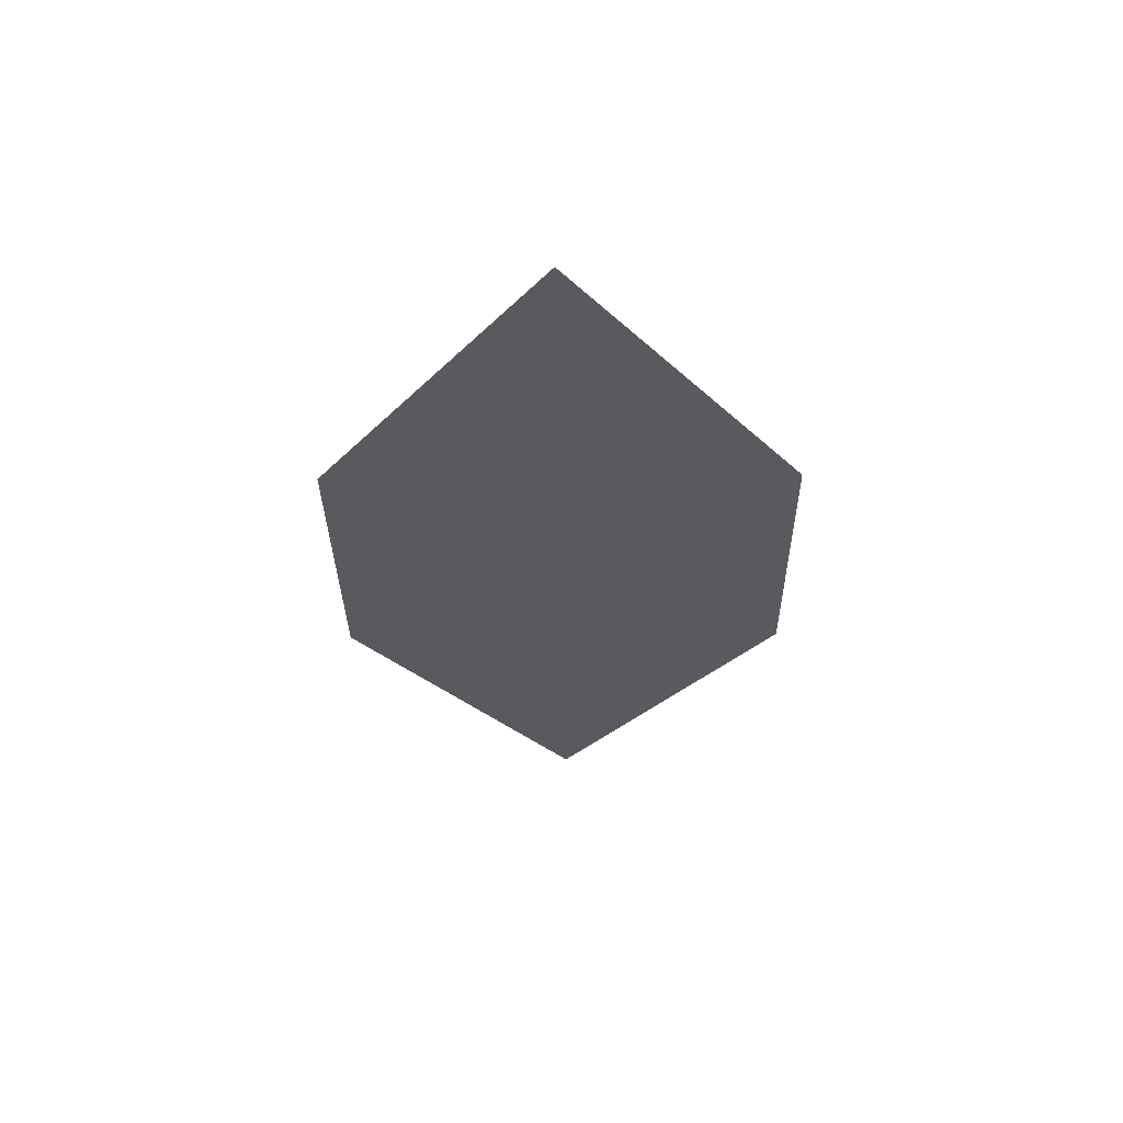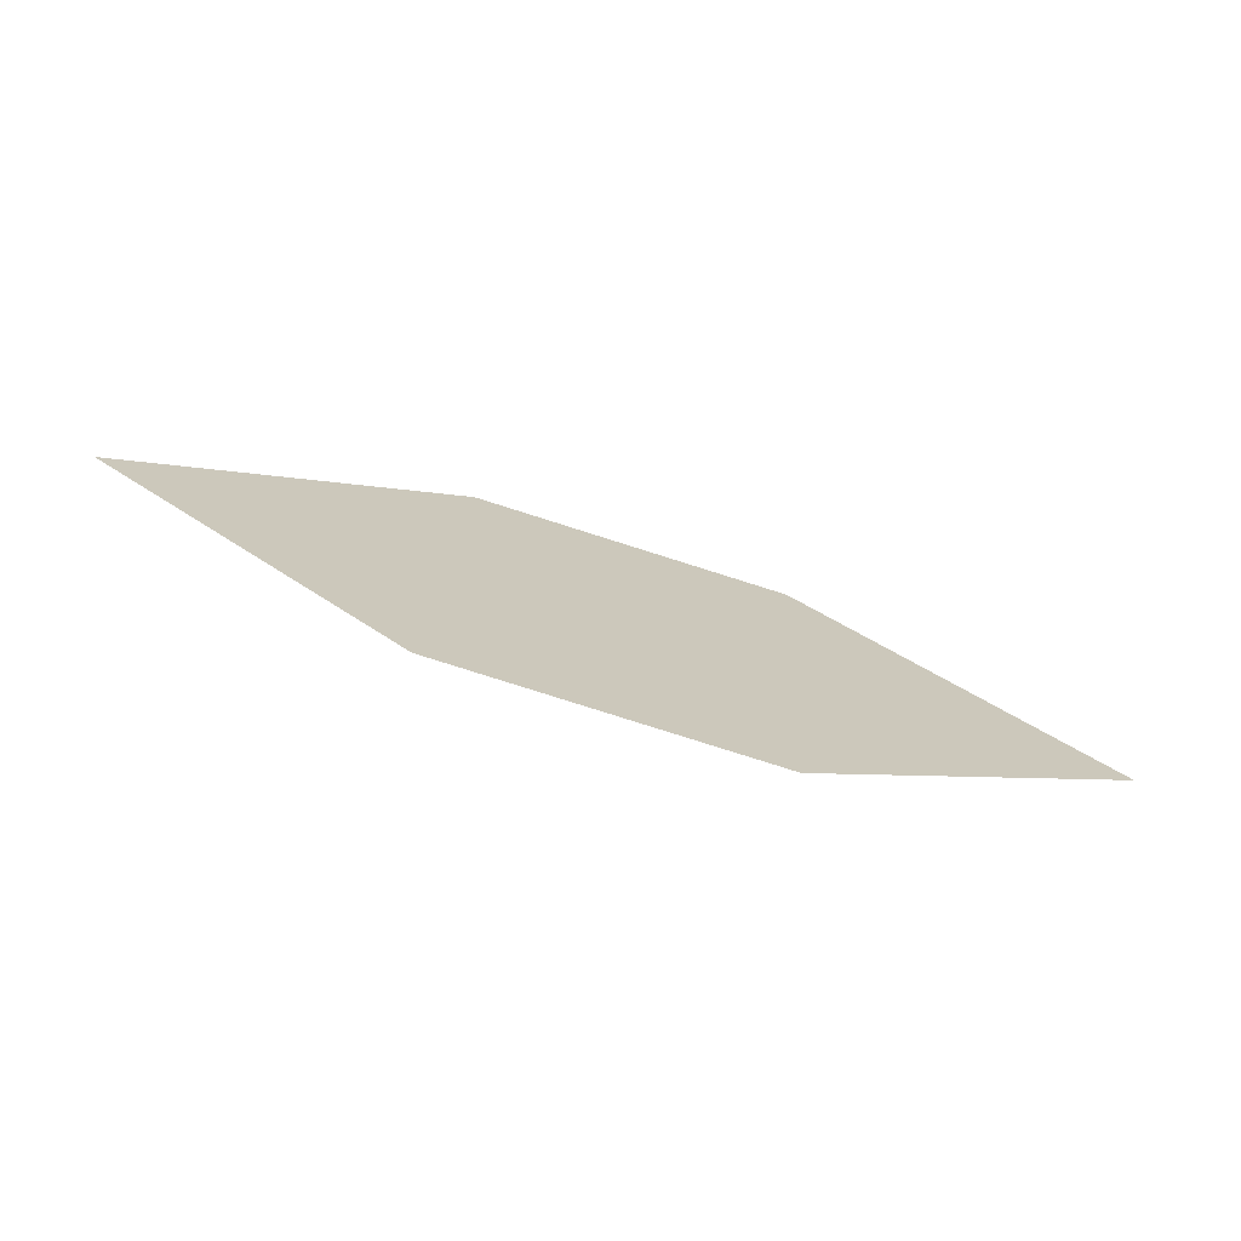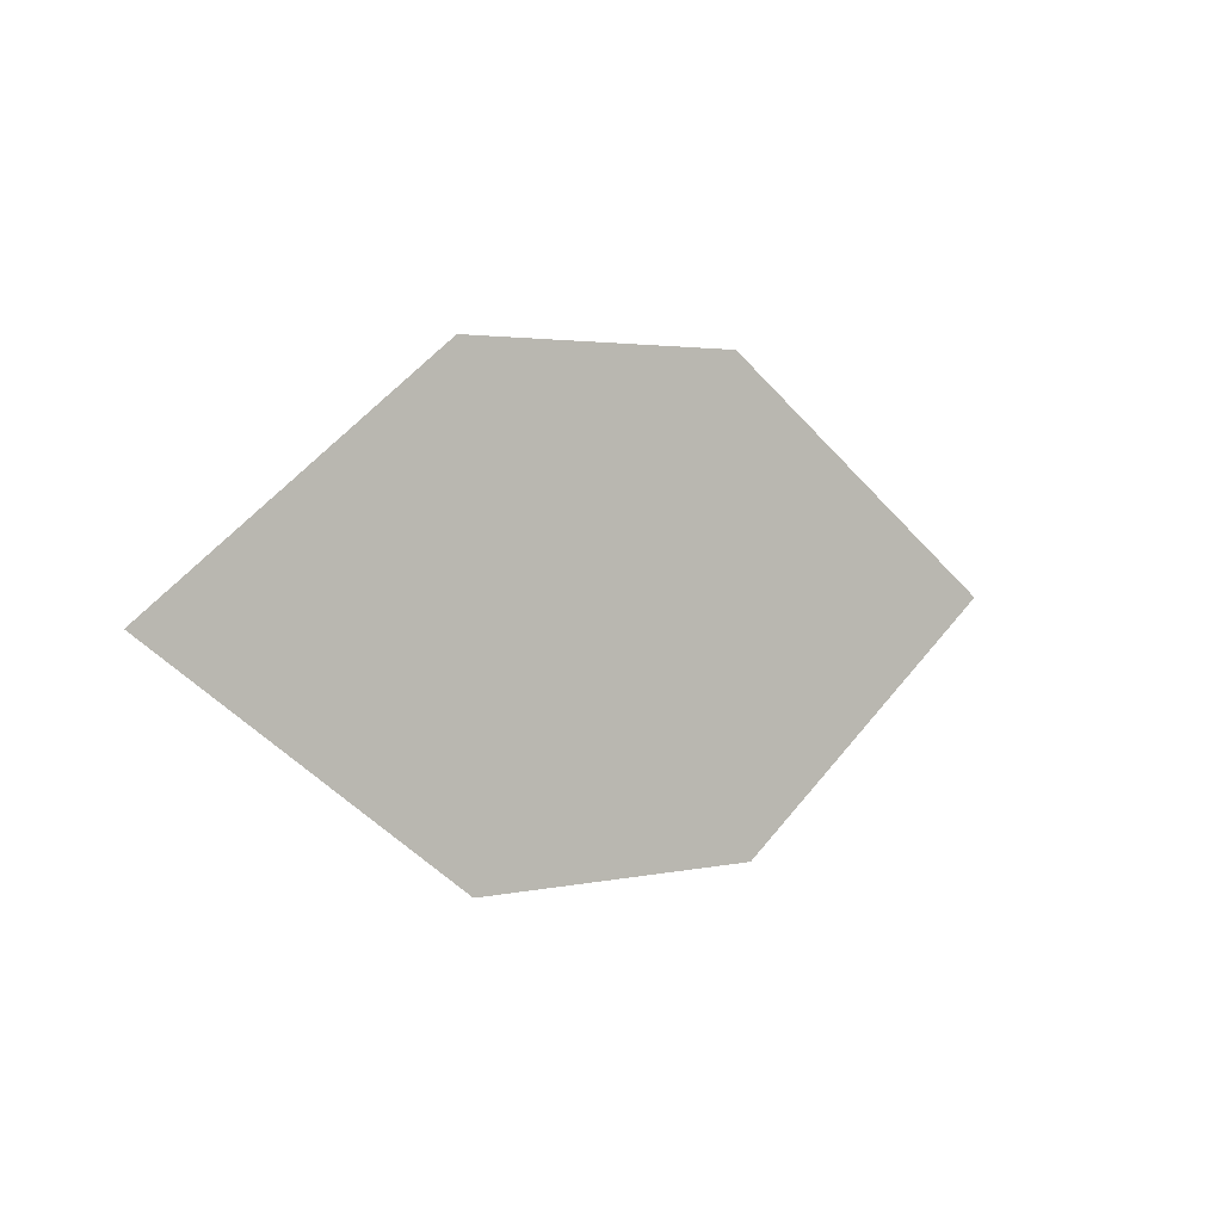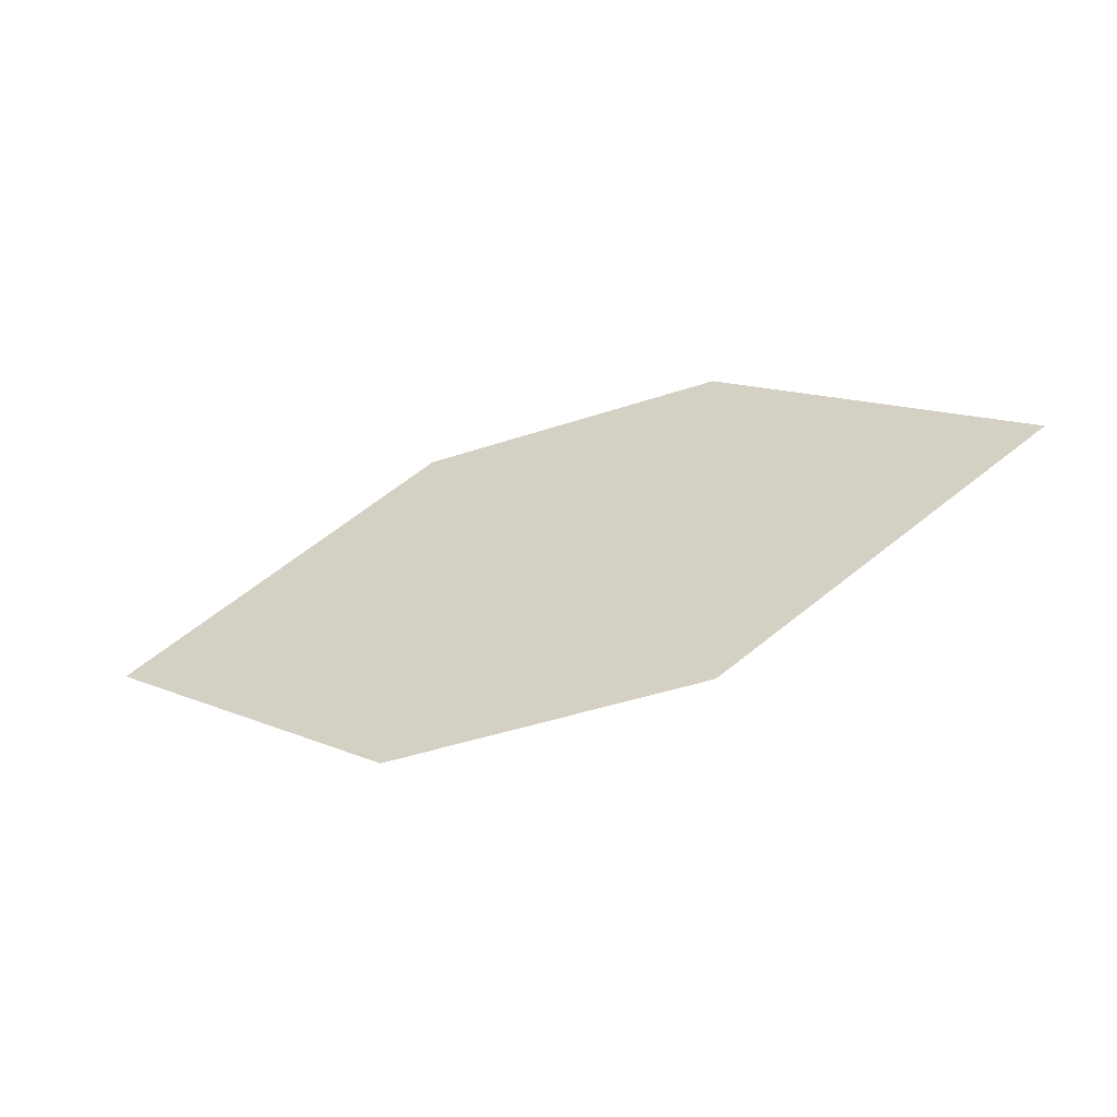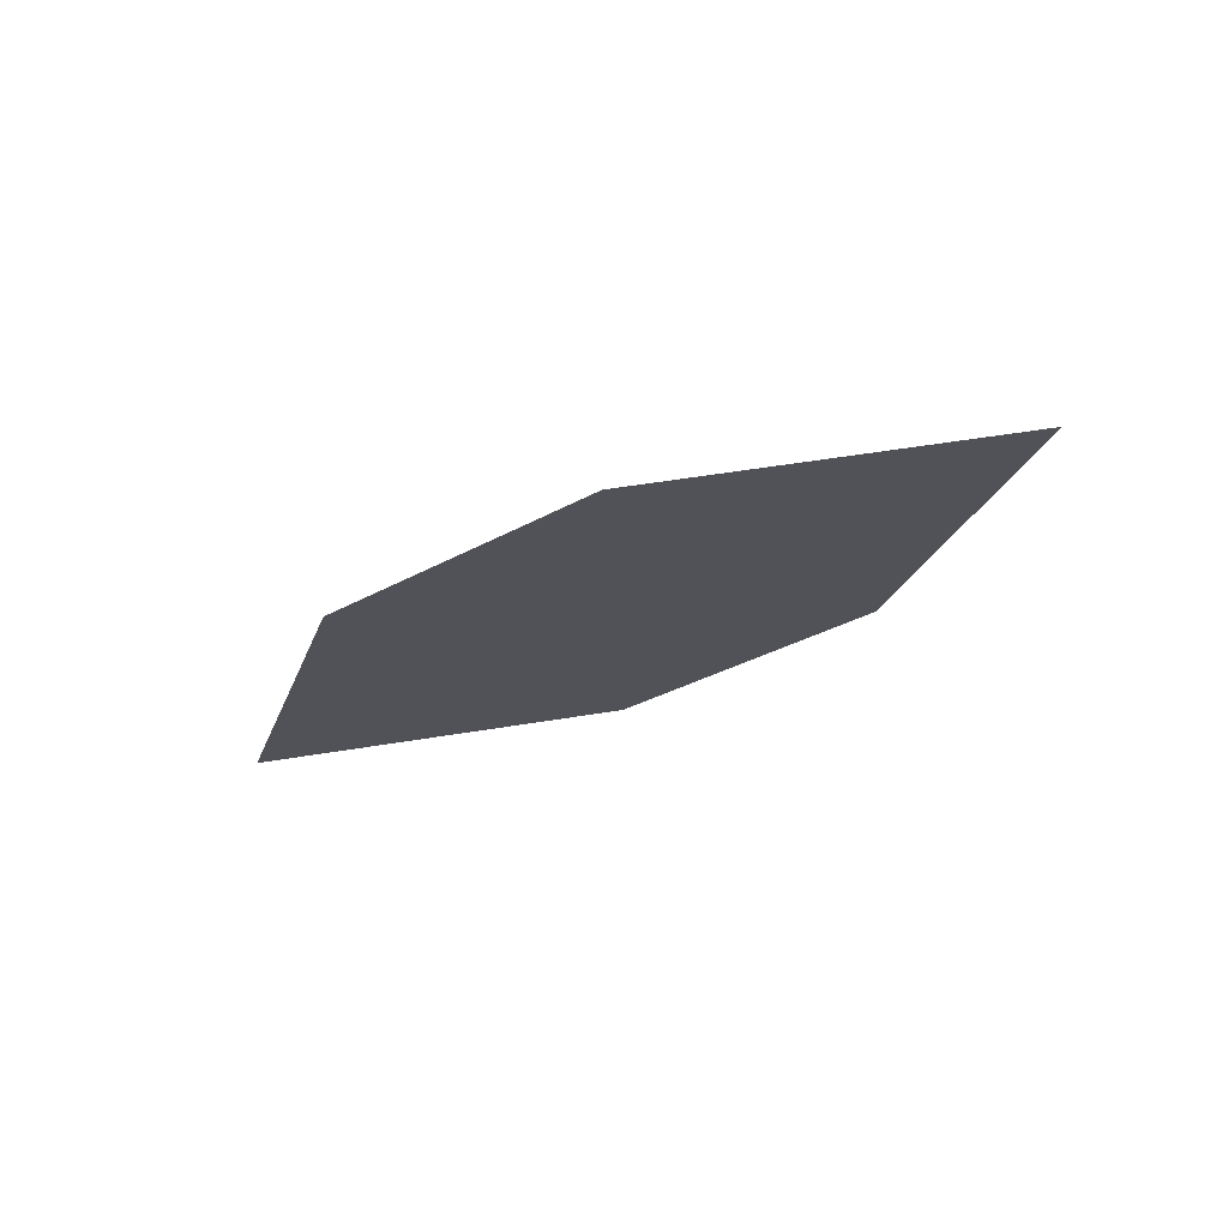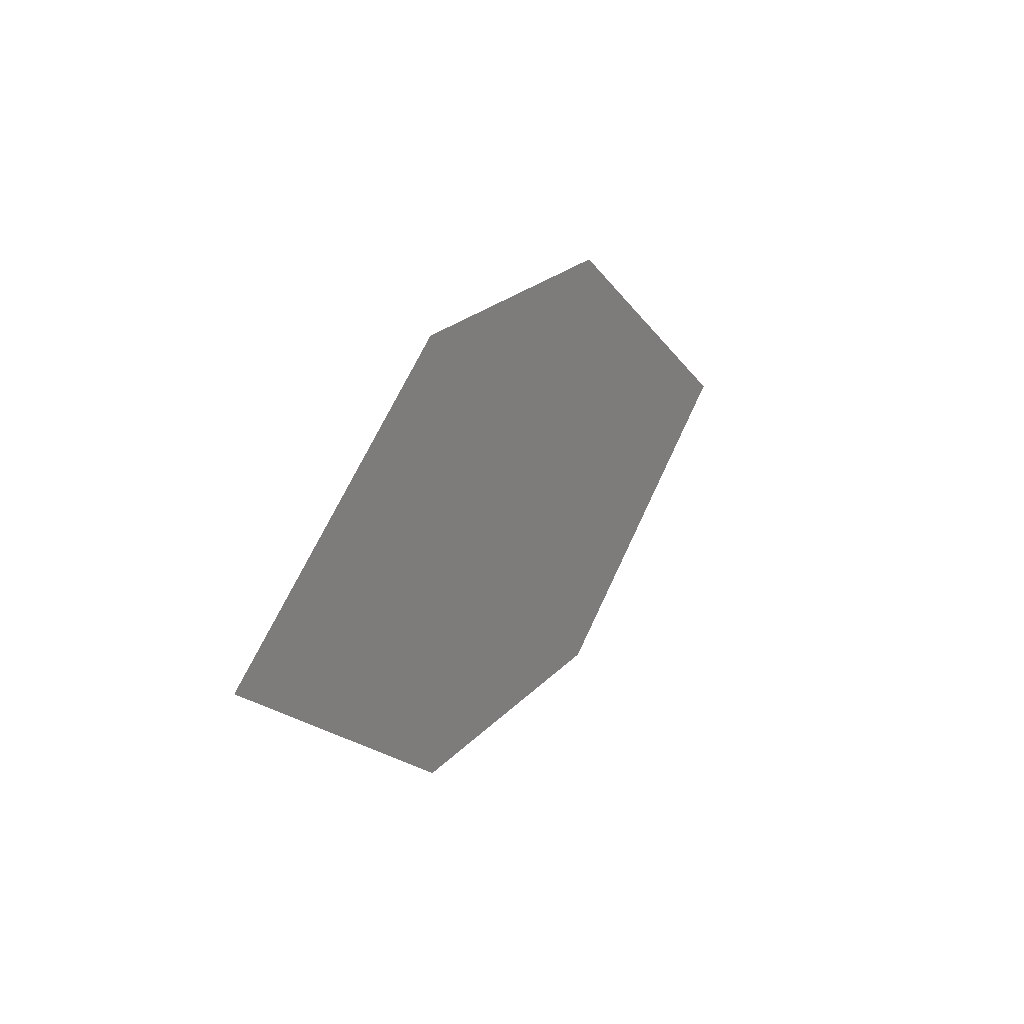
<metadata>
{"format":"obj","ext":"obj","renderer":"f3d","projection":"perspective","resolution":1024,"background":"white","views":[{"elev":-20.5,"azim":93.6,"up":"+Z"},{"elev":-70.7,"azim":151.7,"up":"+Y"},{"elev":-1.9,"azim":-50.1,"up":"+Y"},{"elev":-52.9,"azim":-170.1,"up":"+Y"},{"elev":-15.5,"azim":38.1,"up":"+Z"},{"elev":25.8,"azim":109.3,"up":"+Y"}]}
</metadata>
<code>
o leaves.082
v -0.1328 -0.3348 1.047
v -0.1052 -0.3538 1.052
v -0.05307 -0.3308 1.062
v -0.1073 -0.3132 1.052
v -0.0807 -0.3118 1.057
v -0.0786 -0.3524 1.057
f 1 2 6 3
f 1 3 5 4

</code>
